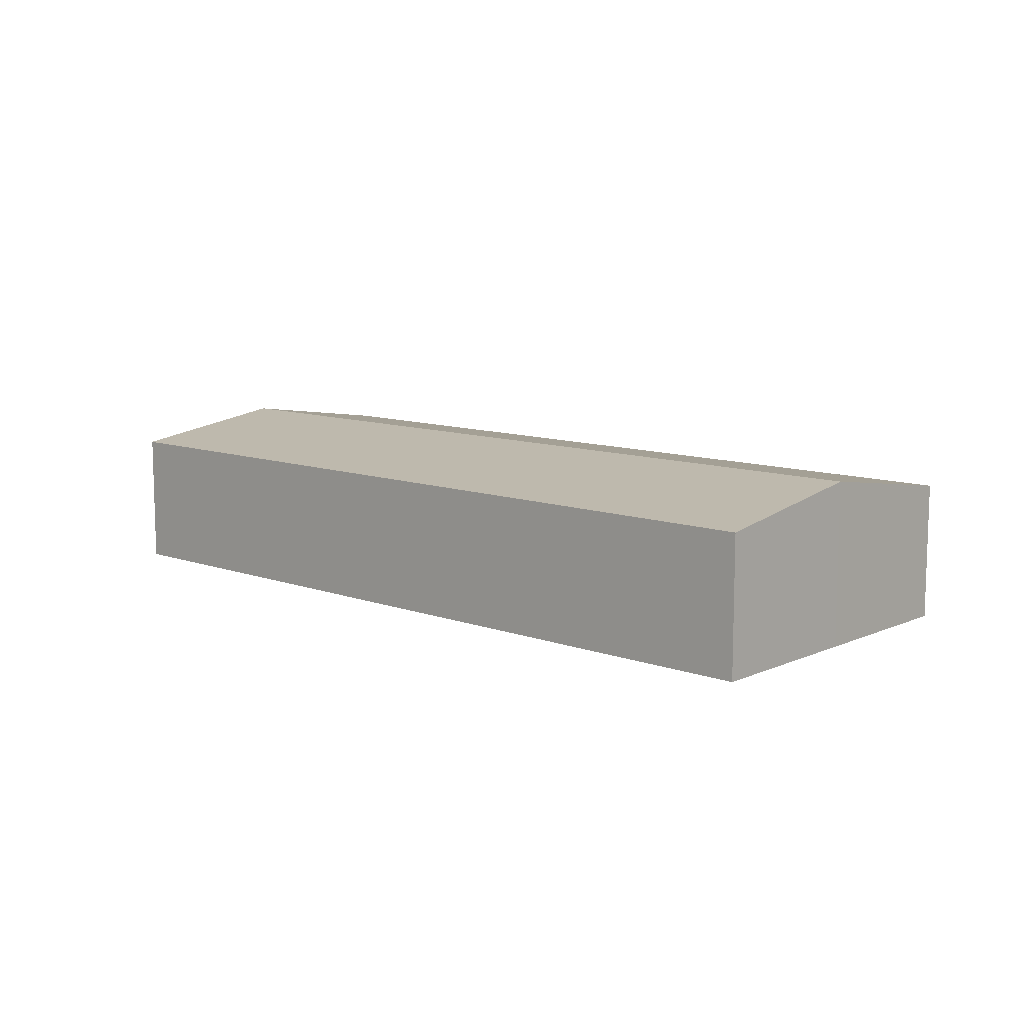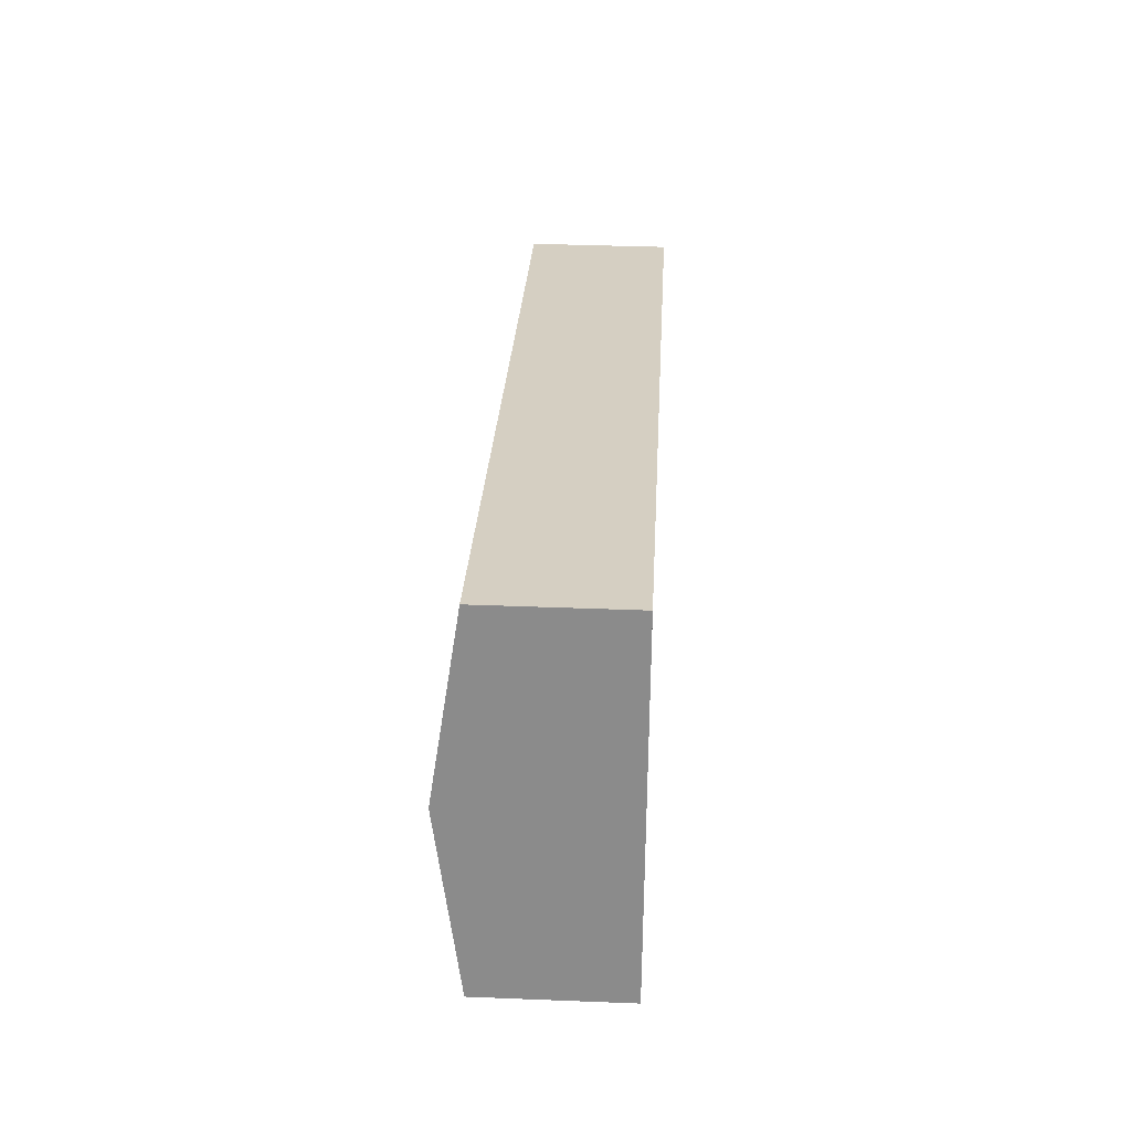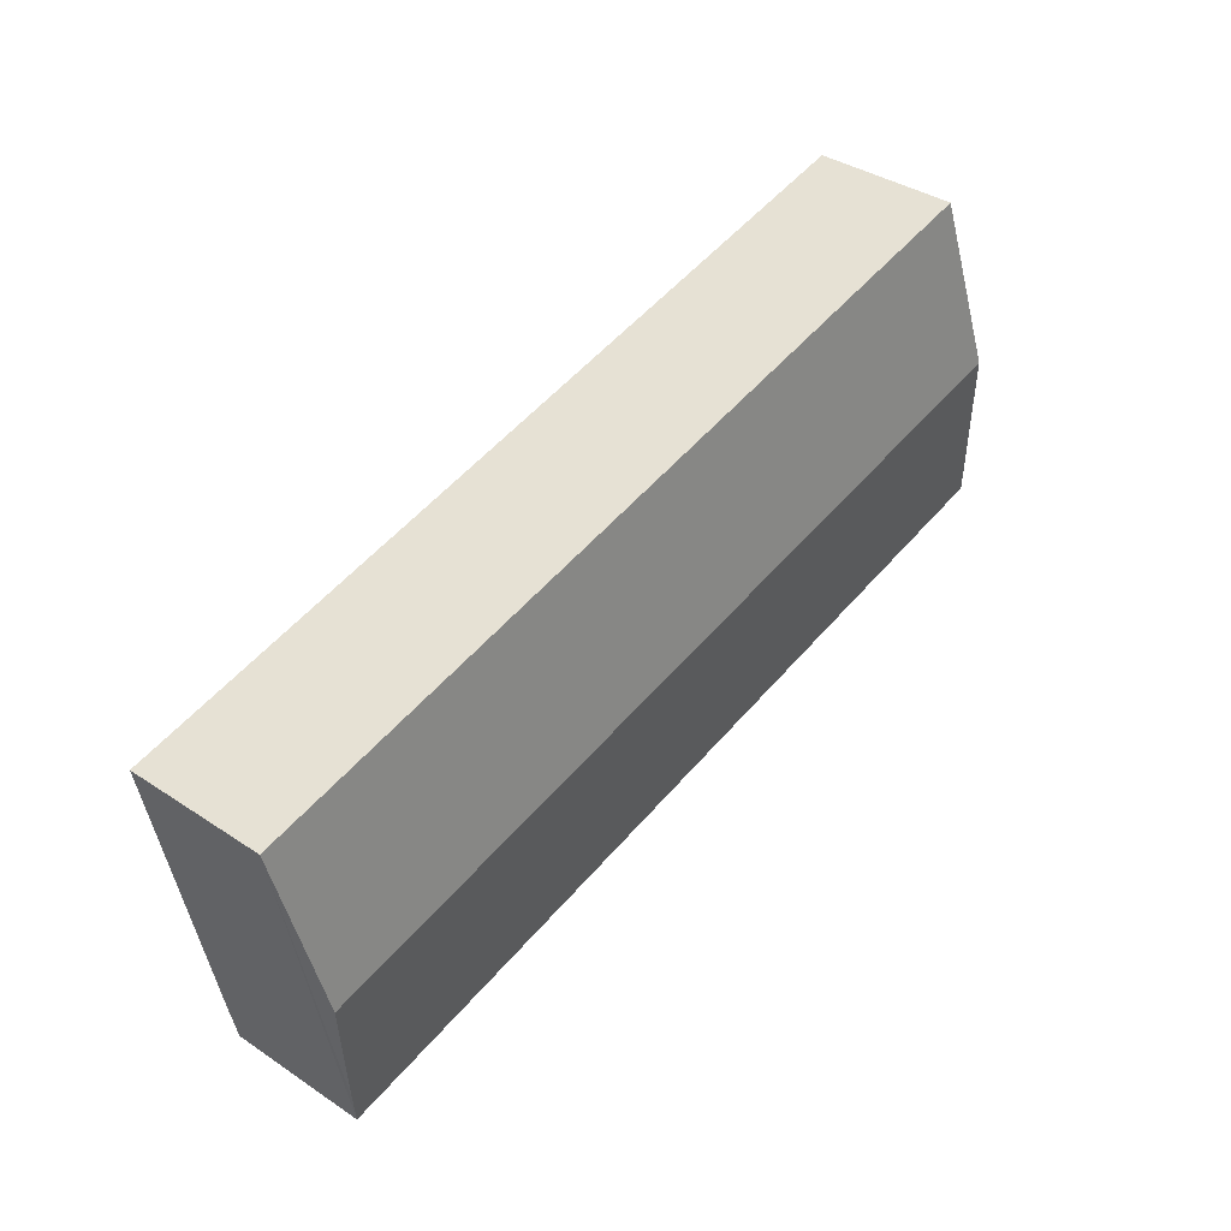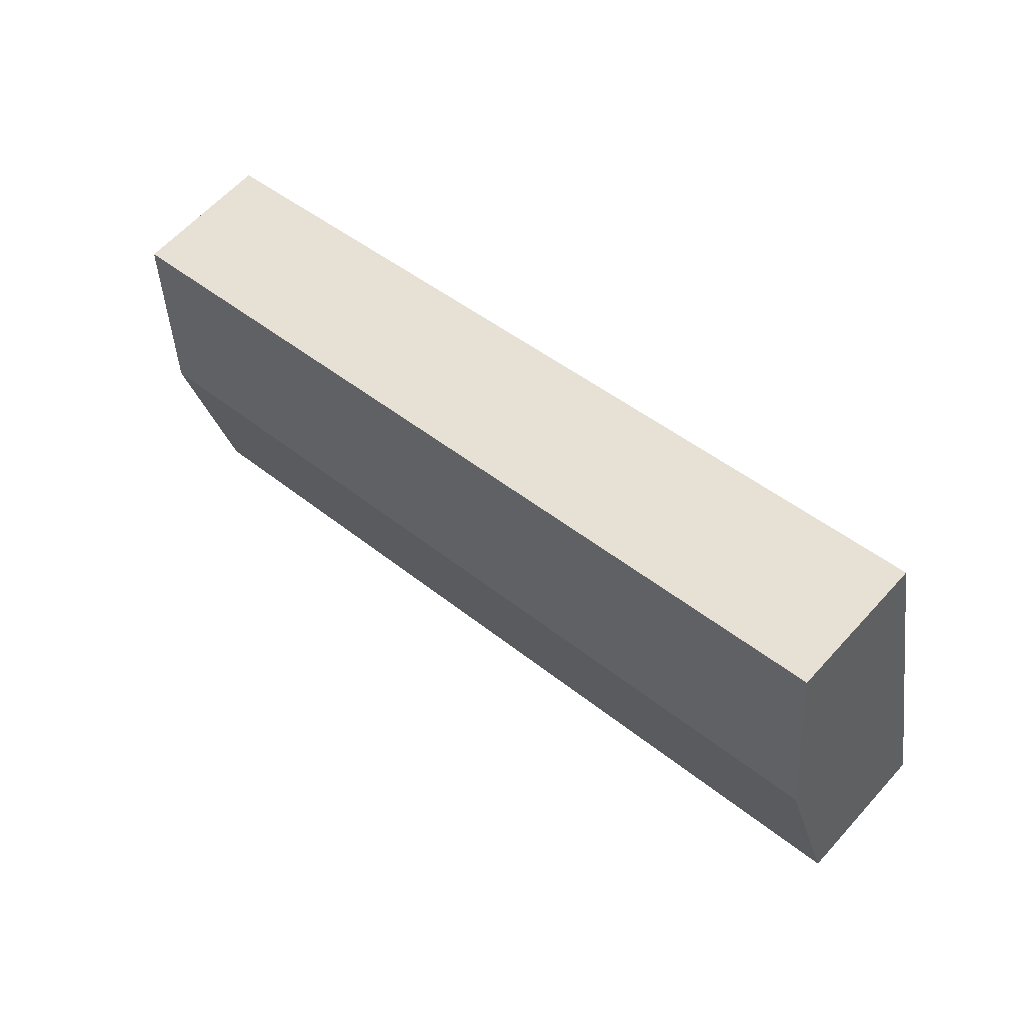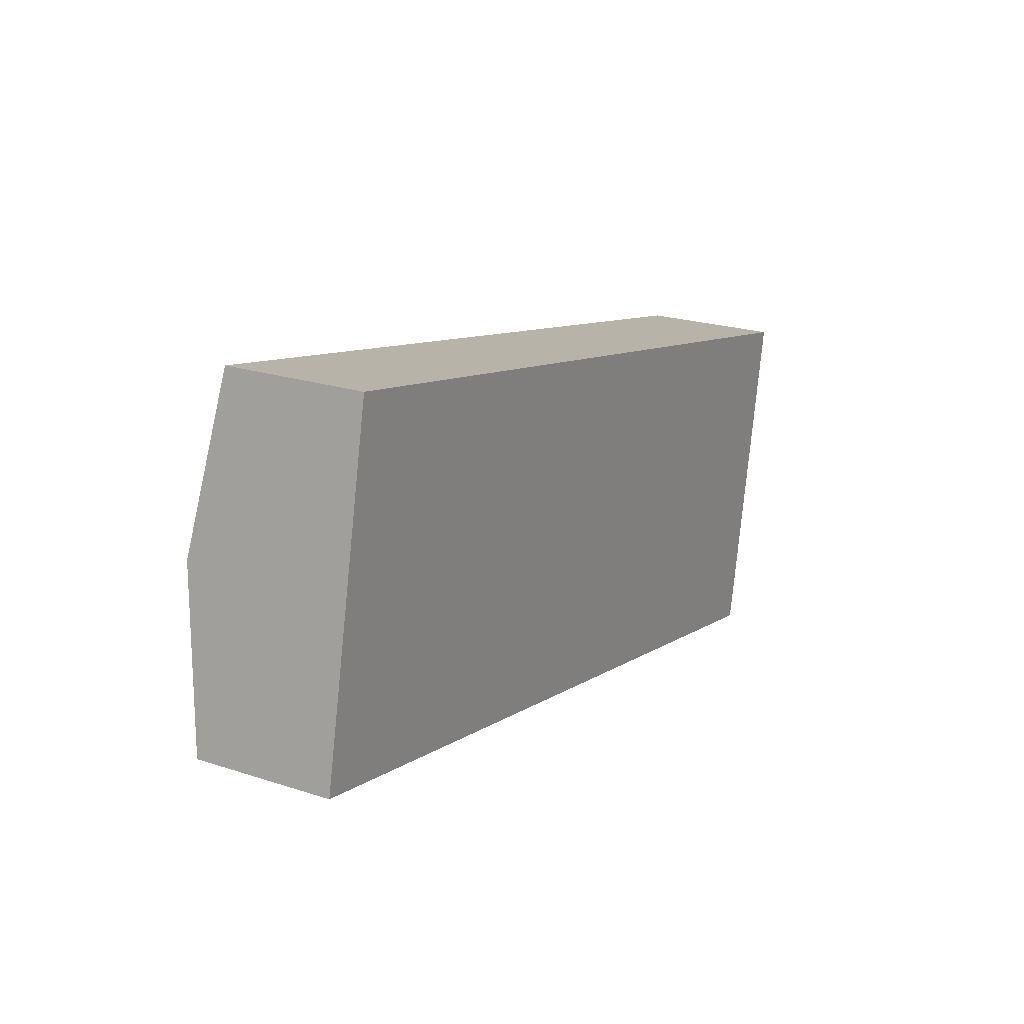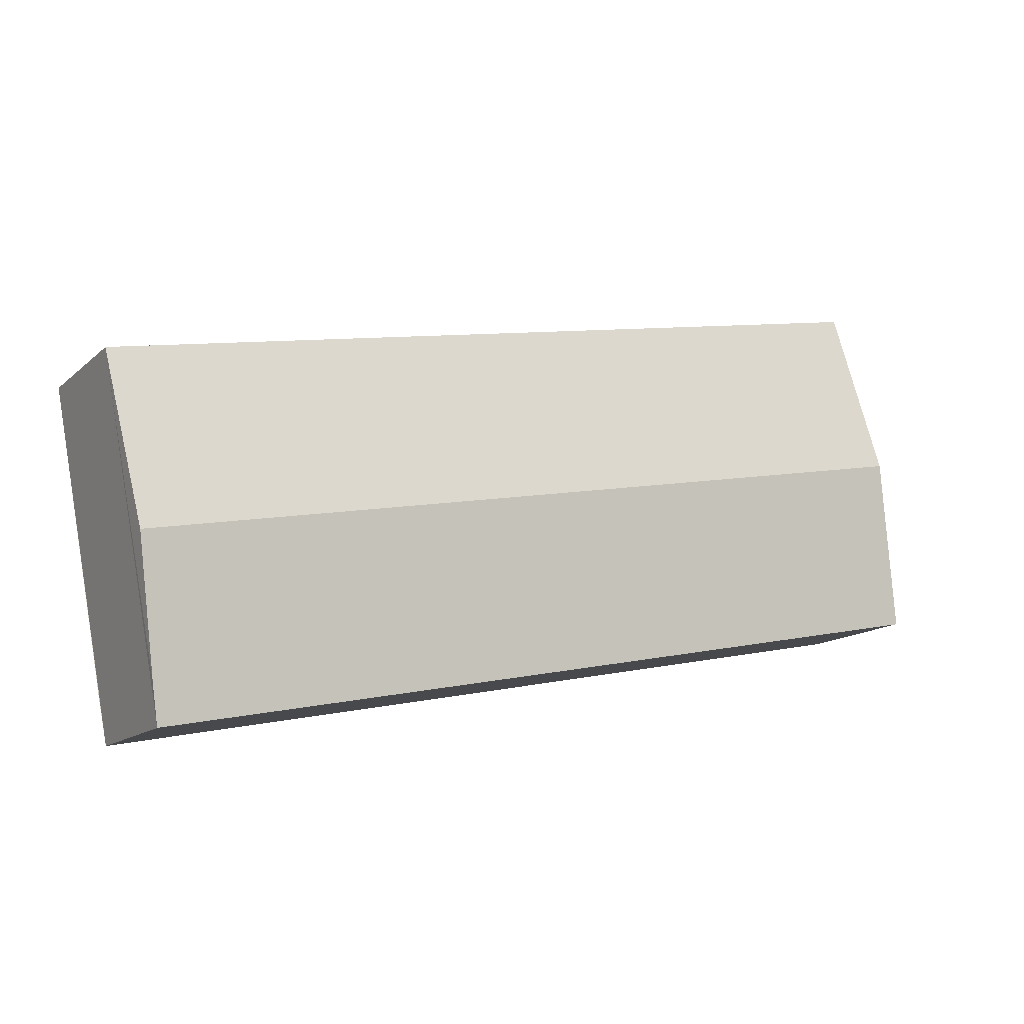
<metadata>
{"format":"obj","ext":"obj","renderer":"f3d","projection":"perspective","resolution":1024,"background":"white","views":[{"elev":10.3,"azim":-126.1,"up":"+Y"},{"elev":37.4,"azim":-87.1,"up":"+Z"},{"elev":37.8,"azim":130.3,"up":"+Z"},{"elev":61.9,"azim":-138.0,"up":"+Z"},{"elev":22.1,"azim":-60.4,"up":"+Z"},{"elev":-14.2,"azim":150.3,"up":"+Z"}]}
</metadata>
<code>
v  1.166 2.323 5.673
v  14.66 2.747 -0.056
v  0.583 2.747 2.837
v  15.2 2.323 2.791
v  0 2.323 1.422e-16
v  14.25 2.417 -2.269
v  14.12 2.323 -2.9
v  15.2 -1.709e-16 2.791
v  14.12 1.776e-16 -2.9
v  14.66 3.429e-18 -0.056
v  14.25 1.389e-16 -2.269
v  0 0 0
v  0.583 -1.737e-16 2.837
v  1.166 -3.474e-16 5.673
g defaultobject
f 1 2 3
f 2 1 4
f 5 6 7
f 6 5 2
f 2 5 3
f 4 6 2
f 6 4 7
f 7 4 8
f 7 8 9
f 9 8 10
f 9 10 11
f 9 5 7
f 5 9 12
f 12 3 5
f 3 12 13
f 3 13 1
f 1 13 14
f 14 4 1
f 4 14 8
f 11 12 9
f 12 11 13
f 13 11 10
f 13 10 8
f 13 8 14

</code>
